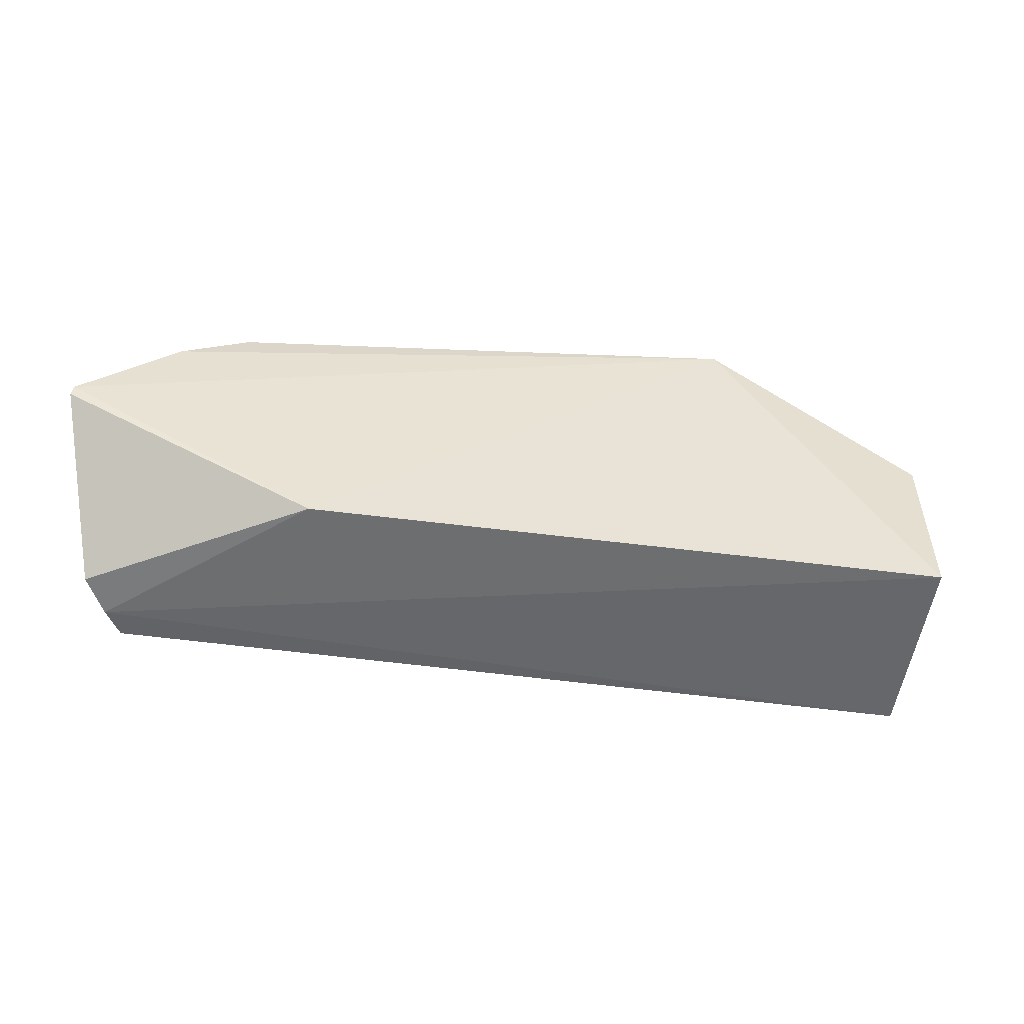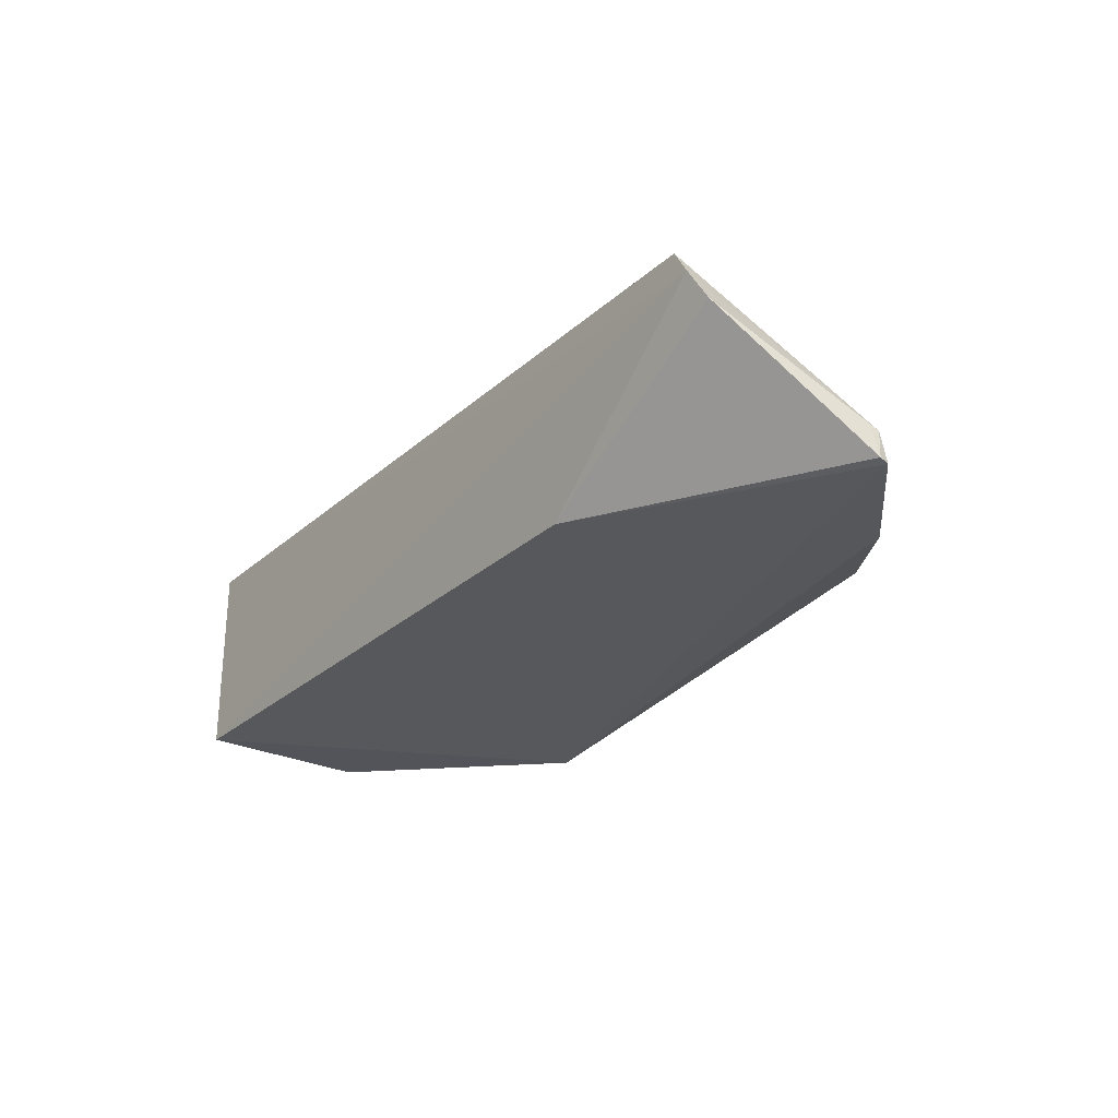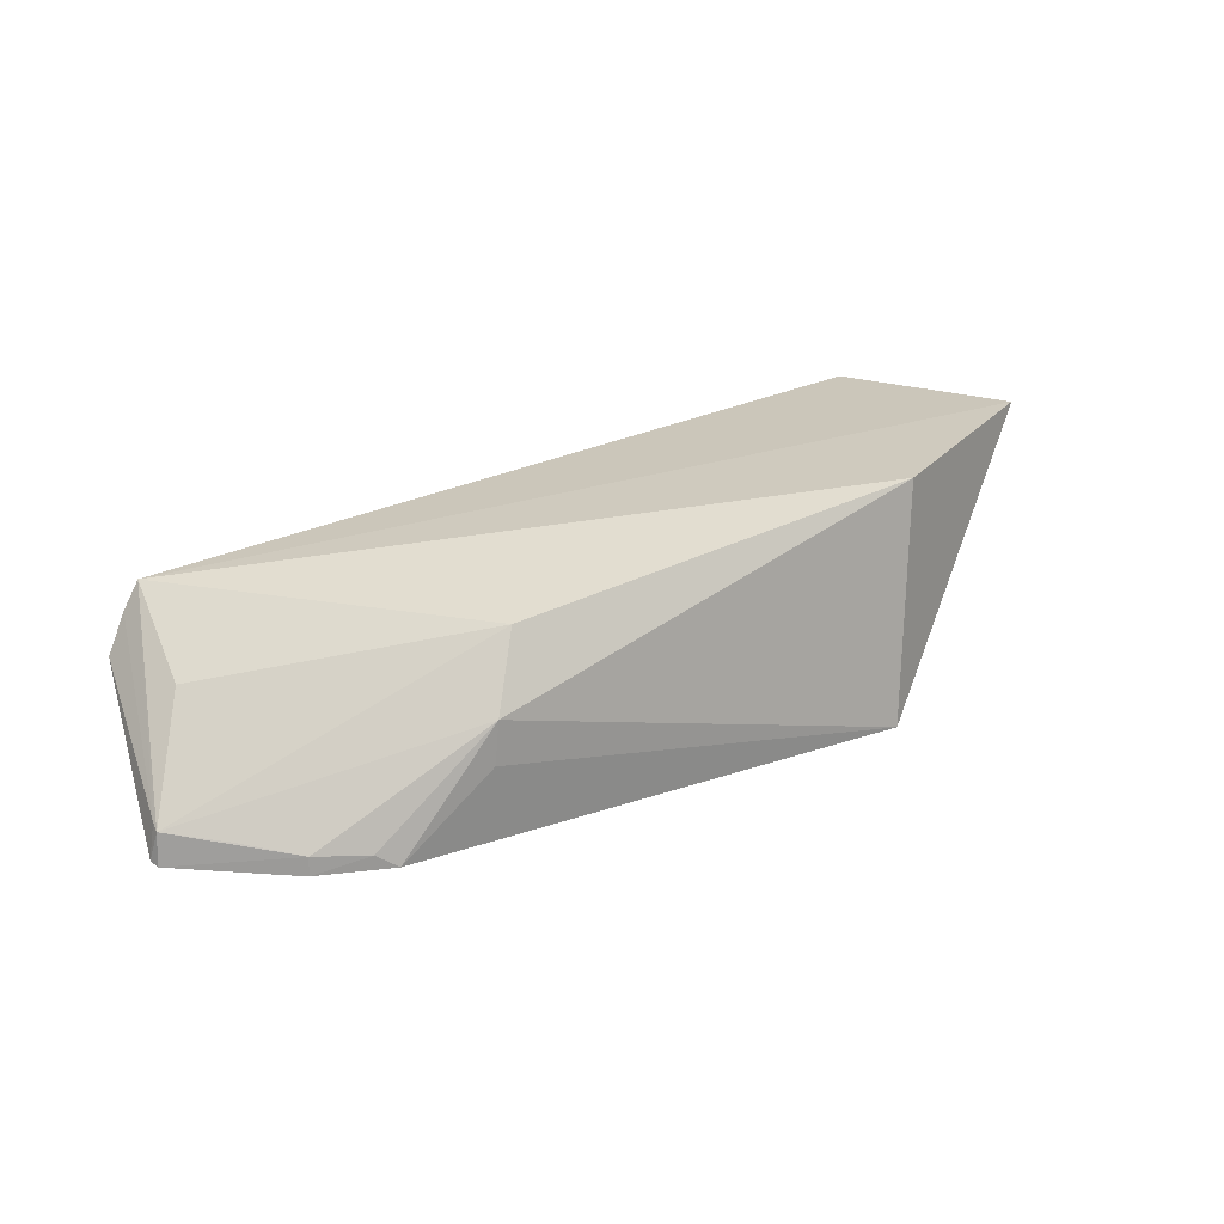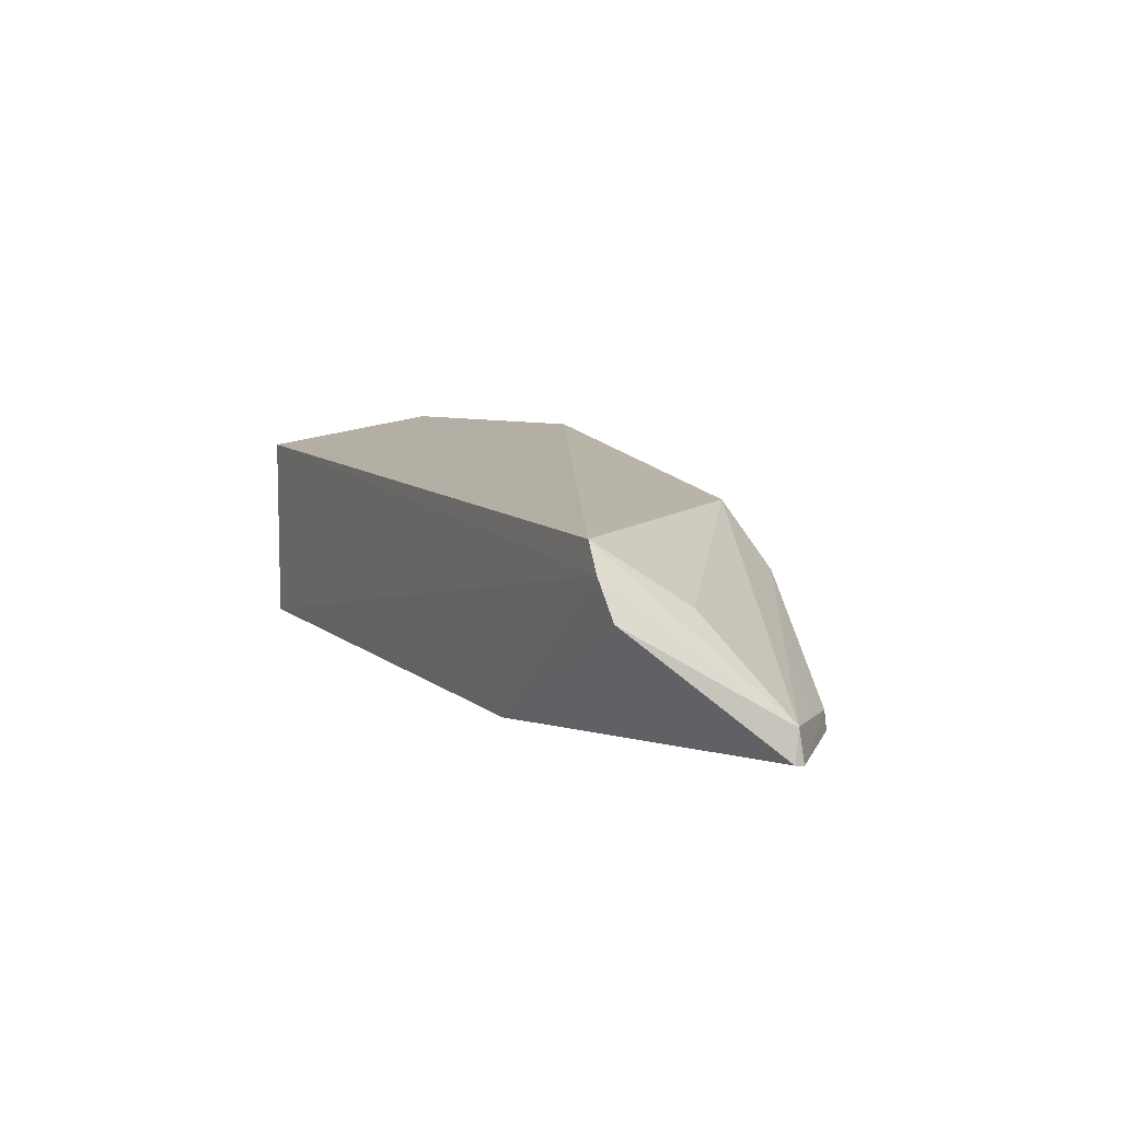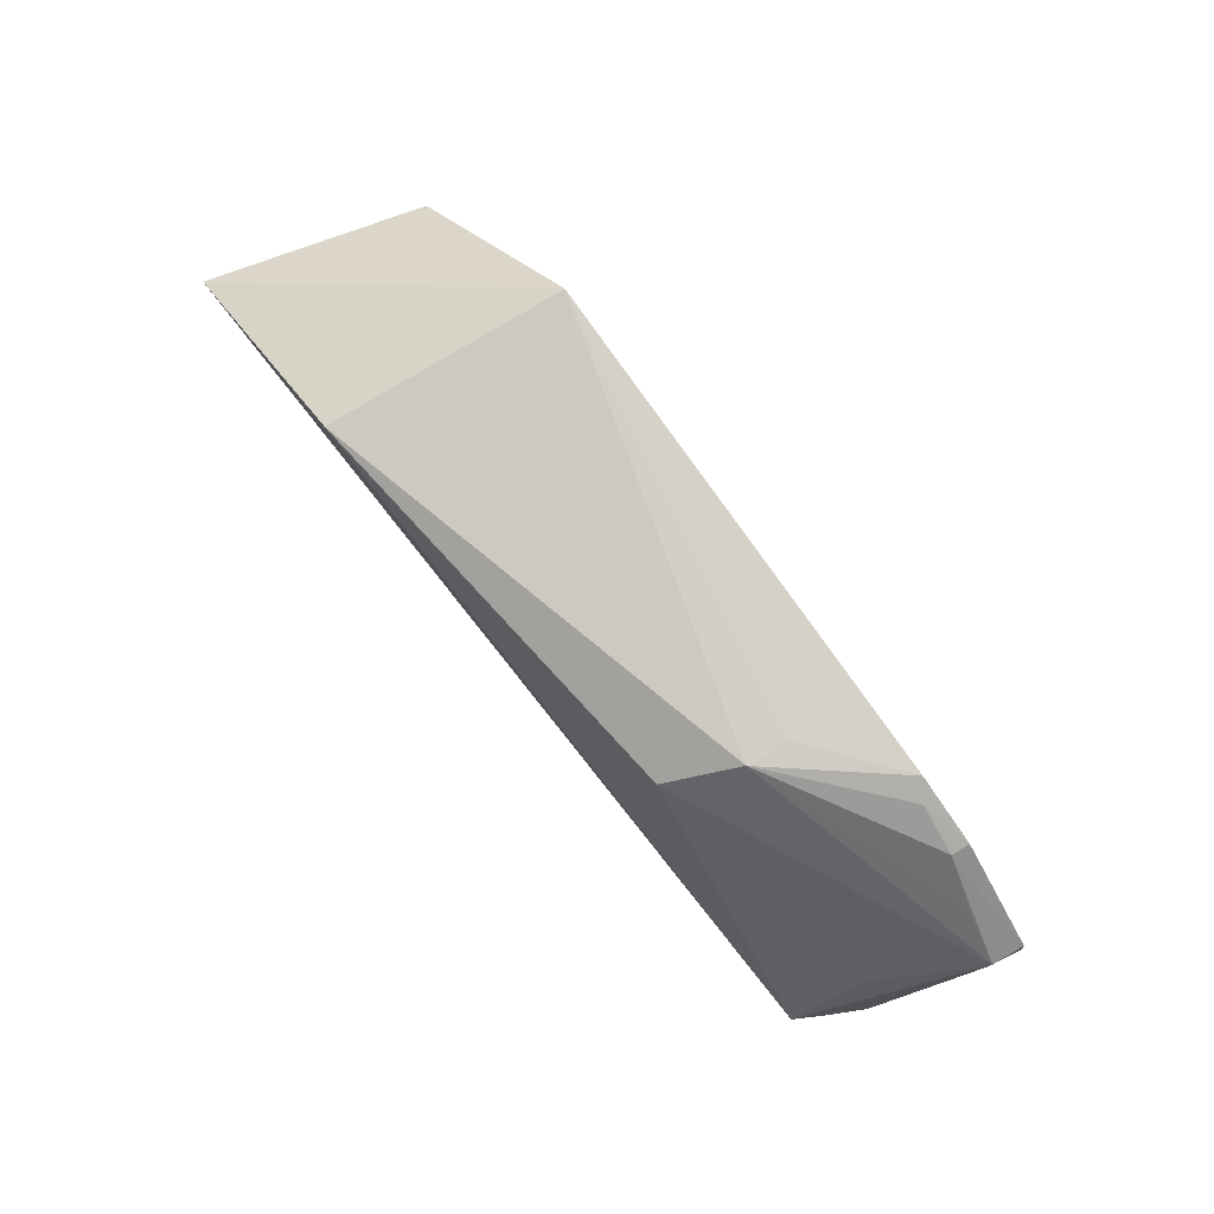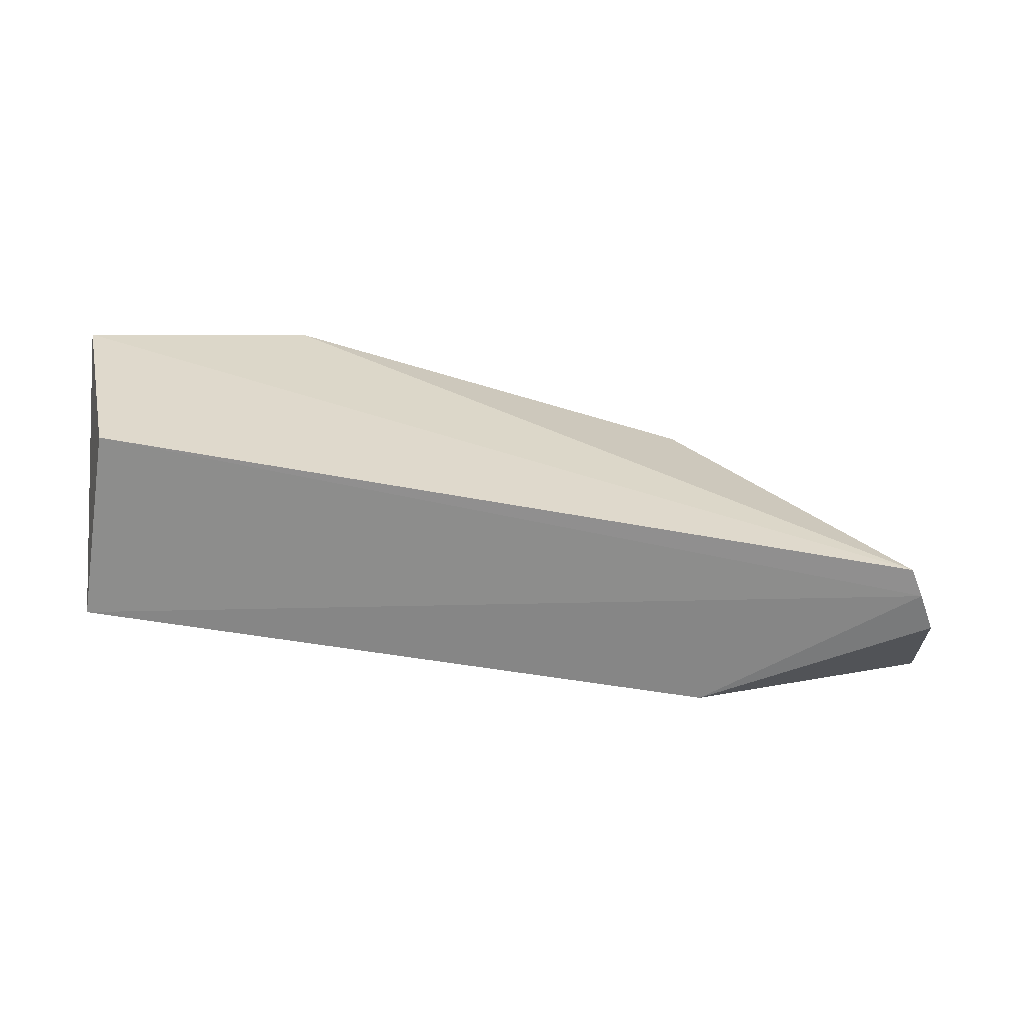
<metadata>
{"format":"obj","ext":"obj","renderer":"f3d","projection":"perspective","resolution":1024,"background":"white","views":[{"elev":-52.0,"azim":172.1,"up":"+Y"},{"elev":-27.0,"azim":53.5,"up":"+Z"},{"elev":27.0,"azim":144.1,"up":"+Z"},{"elev":8.4,"azim":63.8,"up":"+Z"},{"elev":75.3,"azim":52.6,"up":"+Y"},{"elev":-64.4,"azim":-9.2,"up":"+Y"}]}
</metadata>
<code>
v 0.3334 0.1898 0.2578
v 0.3814 0.2826 0.1429
v 0.1945 0.35 0.255
v -0.06764 0.3746 0.2811
v -0.1716 0.1932 0.1439
v -0.04368 0.3997 0.1348
v 0.3778 0.287 0.1618
v 0.2223 0.1932 0.1439
v -0.1716 0.1932 0.2652
v 0.2176 0.3708 0.2144
v -0.2027 0.3201 0.2798
v 0.3562 0.1926 0.2182
v 0.3417 0.2465 0.2201
v 0.3435 0.1895 0.241
v 0.3802 0.2891 0.1418
v -0.1716 0.2993 0.1439
v 0.3769 0.2813 0.1646
v 0.2777 0.3659 0.1433
v 0.3198 0.343 0.1416
v 0.2212 0.3721 0.1879
v 0.3186 0.3421 0.1529
v 0.3471 0.3148 0.1582
v 0.2892 0.3588 0.1514
f 1 3 4
f 8 5 6
f 10 6 4
f 10 4 3
f 10 3 7
f 11 4 6
f 11 5 9
f 11 9 1
f 11 1 4
f 12 8 2
f 13 7 3
f 13 3 1
f 13 1 7
f 14 5 8
f 14 9 5
f 14 1 9
f 14 8 12
f 15 8 6
f 15 2 8
f 15 7 2
f 16 11 6
f 16 6 5
f 16 5 11
f 17 12 2
f 17 2 7
f 17 14 12
f 17 7 1
f 17 1 14
f 19 15 6
f 19 6 18
f 20 18 6
f 20 6 10
f 20 10 18
f 21 7 15
f 21 15 19
f 22 21 10
f 22 10 7
f 22 7 21
f 23 21 19
f 23 19 18
f 23 18 10
f 23 10 21

</code>
